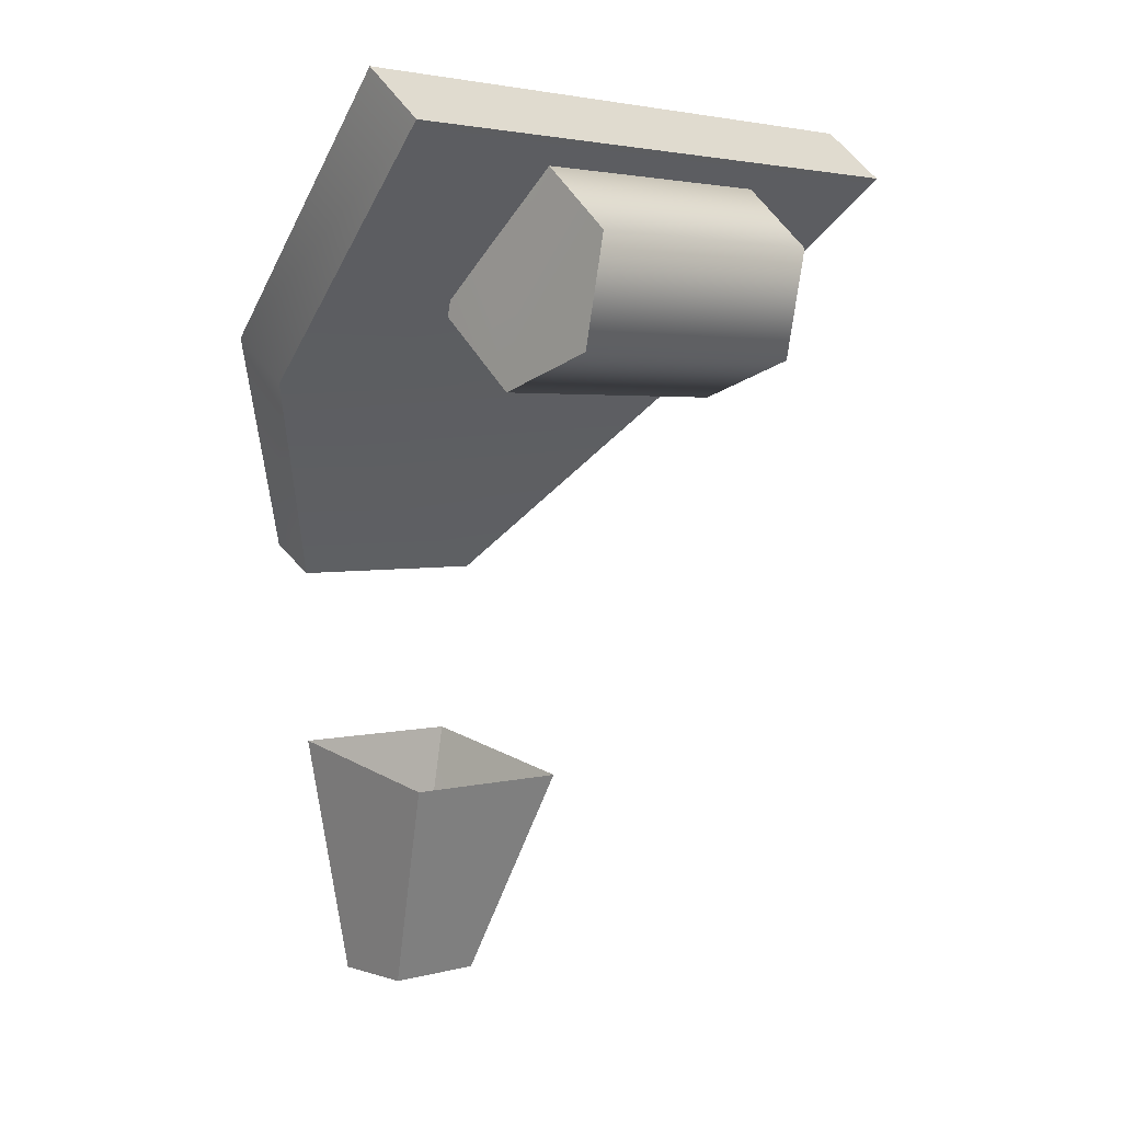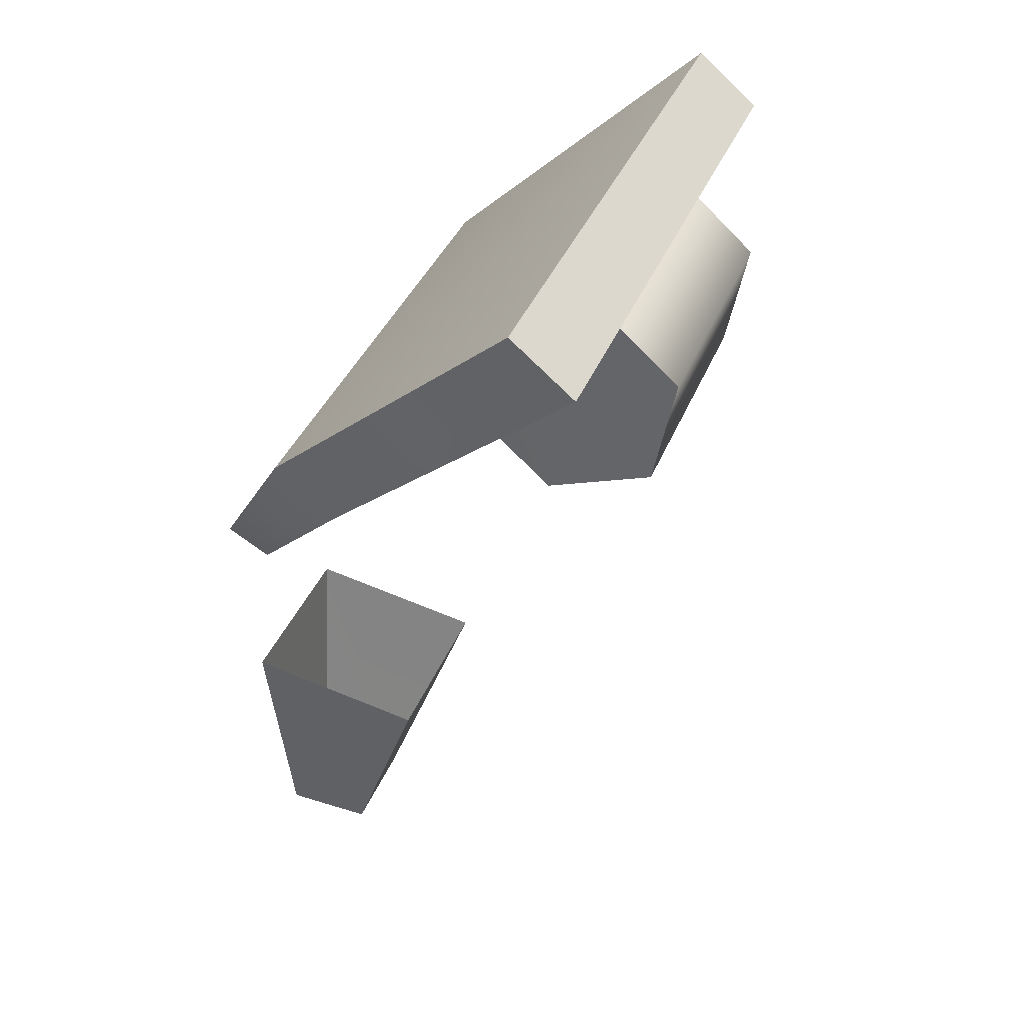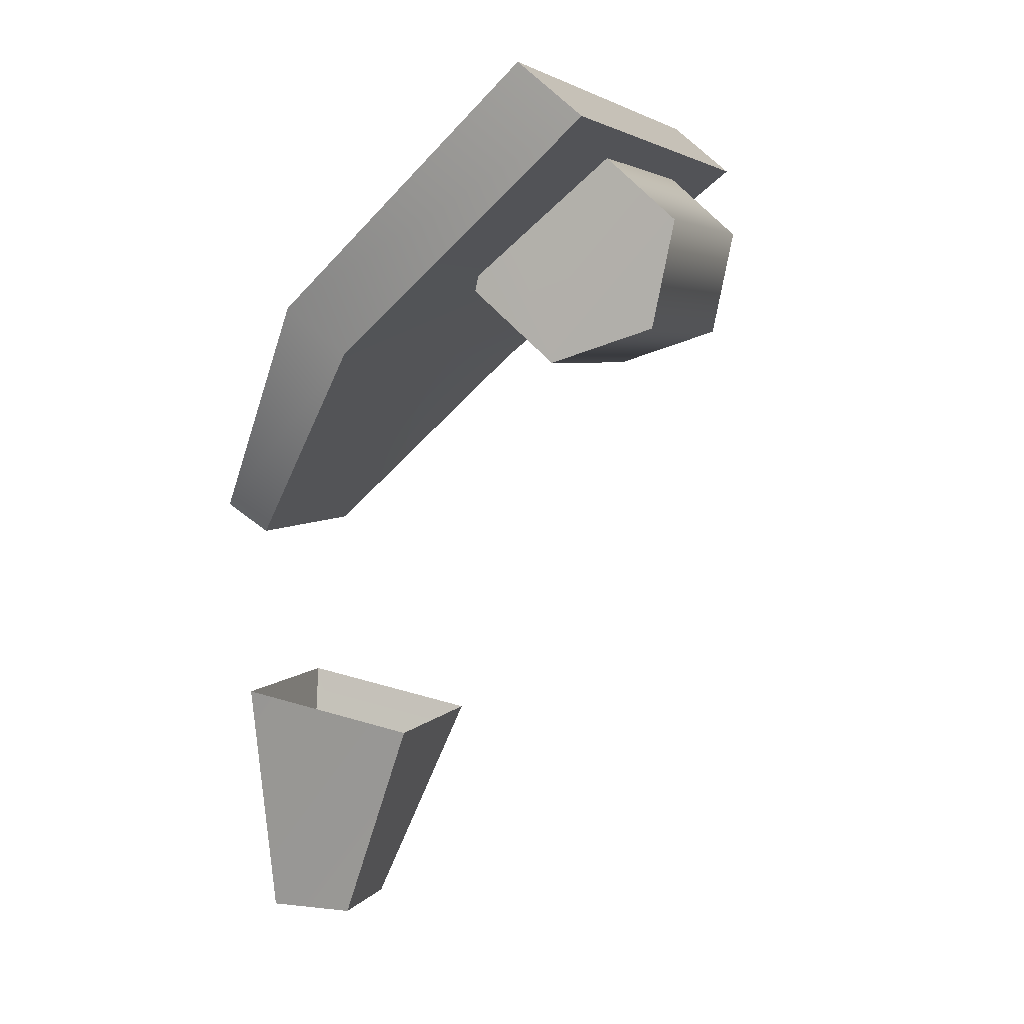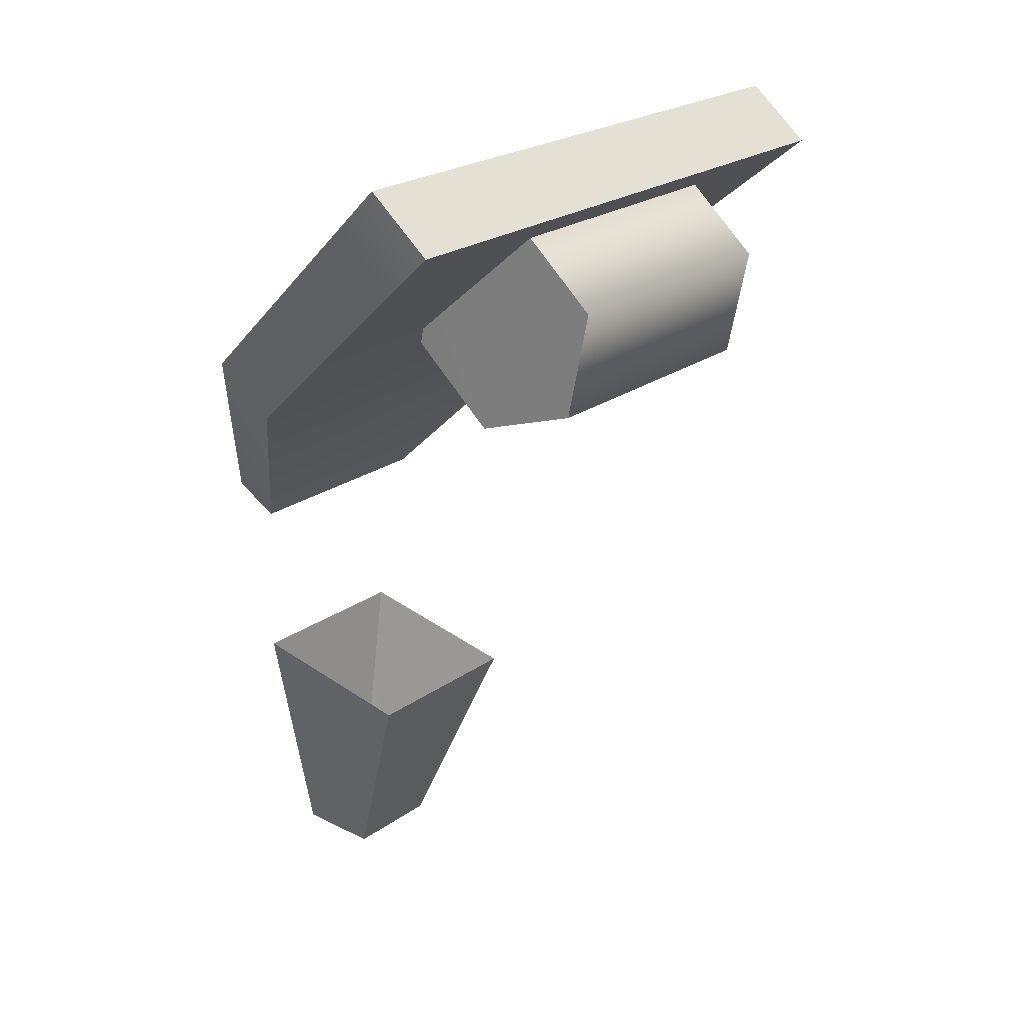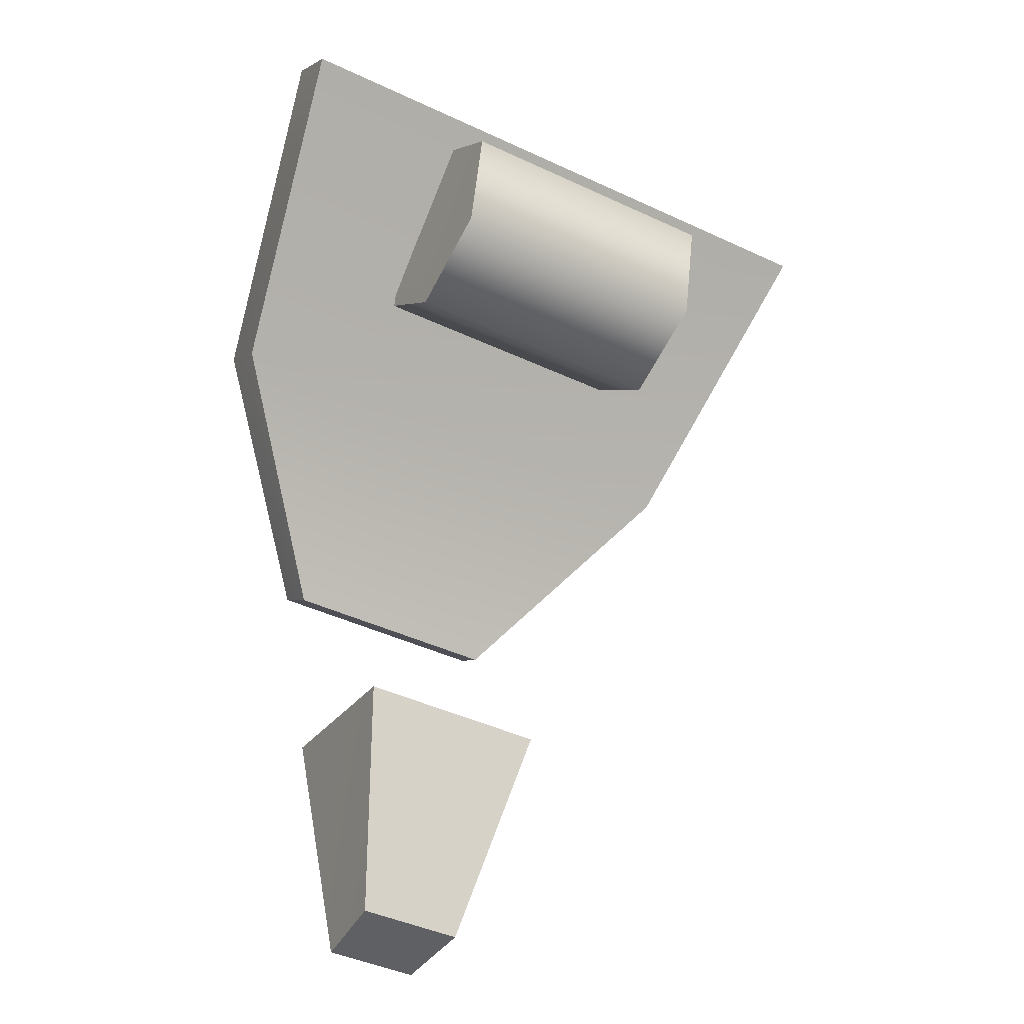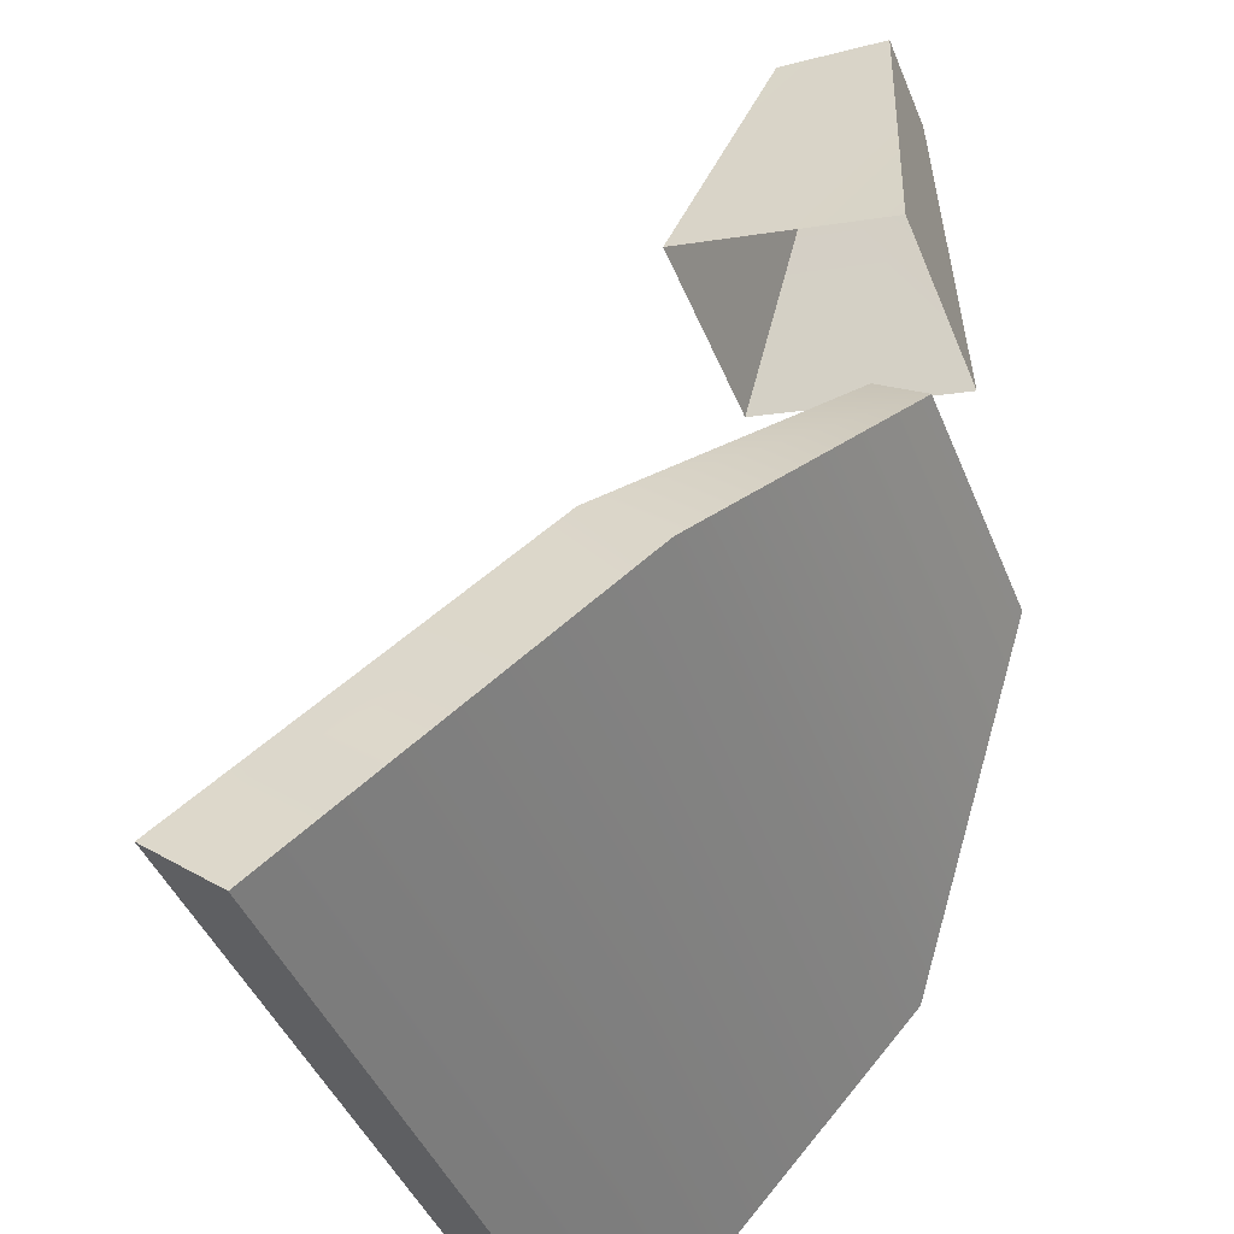
<metadata>
{"format":"obj","ext":"obj","renderer":"f3d","projection":"perspective","resolution":1024,"background":"white","views":[{"elev":2.6,"azim":65.9,"up":"+Y"},{"elev":35.7,"azim":39.3,"up":"+Y"},{"elev":4.1,"azim":37.9,"up":"+Y"},{"elev":22.0,"azim":58.7,"up":"+Y"},{"elev":-42.6,"azim":80.7,"up":"+Y"},{"elev":49.0,"azim":178.7,"up":"+Z"}]}
</metadata>
<code>
g FourSpiderShassis_16
v -0.7967 0.1914 0.5828
v -0.812 0.1268 0.3298
v -0.7289 0.1268 0.5581
v -0.8798 0.1914 0.3545
v -0.9017 0.06639 0.621
v -0.9662 0.1612 0.386
v -0.8819 0.1612 0.6144
v -0.9848 0.06639 0.3927
v -0.8339 0.001848 0.5963
v -0.917 0.001848 0.368
v -0.7475 0.03209 0.5649
v -0.8306 0.03209 0.3366
v -0.8819 0.1612 0.6144
v -0.8339 0.001848 0.5963
v -0.9017 0.06639 0.621
v -0.7967 0.1914 0.5828
v -0.7289 0.1268 0.5581
v -0.7475 0.03209 0.5649
v -0.9848 0.06639 0.3927
v -0.8798 0.1914 0.3545
v -0.9662 0.1612 0.386
v -0.917 0.001848 0.368
v -0.812 0.1268 0.3298
v -0.8306 0.03209 0.3366
v -0.8819 0.1612 0.6144
v -0.9662 0.1612 0.386
v -1.152 -0.5324 0.6256
v -0.9952 -0.3469 0.613
v -1.077 -0.5326 0.6031
v -1.143 -0.3147 0.6669
v -1.18 -0.5324 0.5491
v -1.143 -0.3147 0.6669
v -1.152 -0.5324 0.6256
v -1.2 -0.3147 0.5116
v -1.077 -0.5326 0.6031
v -1.052 -0.3469 0.4577
v -1.108 -0.5326 0.5182
v -0.9952 -0.3469 0.613
v -1.108 -0.5326 0.5182
v -1.2 -0.3147 0.5116
v -1.18 -0.5324 0.5491
v -1.052 -0.3469 0.4577
v -1.18 -0.5324 0.5491
v -1.077 -0.5326 0.6031
v -1.108 -0.5326 0.5182
v -1.152 -0.5324 0.6256
v -0.8984 0.2008 0.2056
v -0.762 0.2464 0.7391
v -0.9494 0.2464 0.2242
v -0.711 0.2008 0.7205
v -0.9494 0.2464 0.2242
v -0.9865 0.04949 0.7755
v -1.145 0.04949 0.3406
v -0.762 0.2464 0.7391
v -1.212 -0.1319 0.5028
v -1.142 -0.1319 0.6942
v -0.711 0.2008 0.7205
v -0.9865 0.04949 0.7755
v -0.762 0.2464 0.7391
v -0.9367 0.009887 0.7574
v -1.142 -0.1319 0.6942
v -1.11 -0.1569 0.6786
v -1.095 0.009887 0.3225
v -0.9494 0.2464 0.2242
v -1.145 0.04949 0.3406
v -0.8984 0.2008 0.2056
v -1.177 -0.1569 0.4941
v -1.212 -0.1319 0.5028
v -1.177 -0.1569 0.4941
v -1.142 -0.1319 0.6942
v -1.11 -0.1569 0.6786
v -1.212 -0.1319 0.5028
v -0.9367 0.009887 0.7574
v -1.177 -0.1569 0.4941
v -1.11 -0.1569 0.6786
v -1.095 0.009887 0.3225
v -0.8984 0.2008 0.2056
v -0.711 0.2008 0.7205
g FourSpiderShassis_16_0
f 3 2 1
f 4 1 2
f 7 6 5
f 8 5 6
f 10 9 8
f 5 8 9
f 12 11 10
f 9 10 11
f 2 3 12
f 11 12 3
f 15 14 13
f 13 14 16
f 16 14 17
f 17 14 18
f 21 20 19
f 19 20 22
f 20 23 22
f 22 23 24
f 1 4 25
f 26 25 4
f 29 28 27
f 30 27 28
f 33 32 31
f 34 31 32
f 37 36 35
f 38 35 36
f 41 40 39
f 42 39 40
f 45 44 43
f 46 43 44
f 49 48 47
f 50 47 48
f 53 52 51
f 54 51 52
f 56 52 55
f 53 55 52
f 59 58 57
f 60 57 58
f 58 61 60
f 62 60 61
f 65 64 63
f 66 63 64
f 68 65 67
f 63 67 65
f 71 70 69
f 72 69 70
f 75 74 73
f 76 73 74
f 76 77 73
f 78 73 77

</code>
